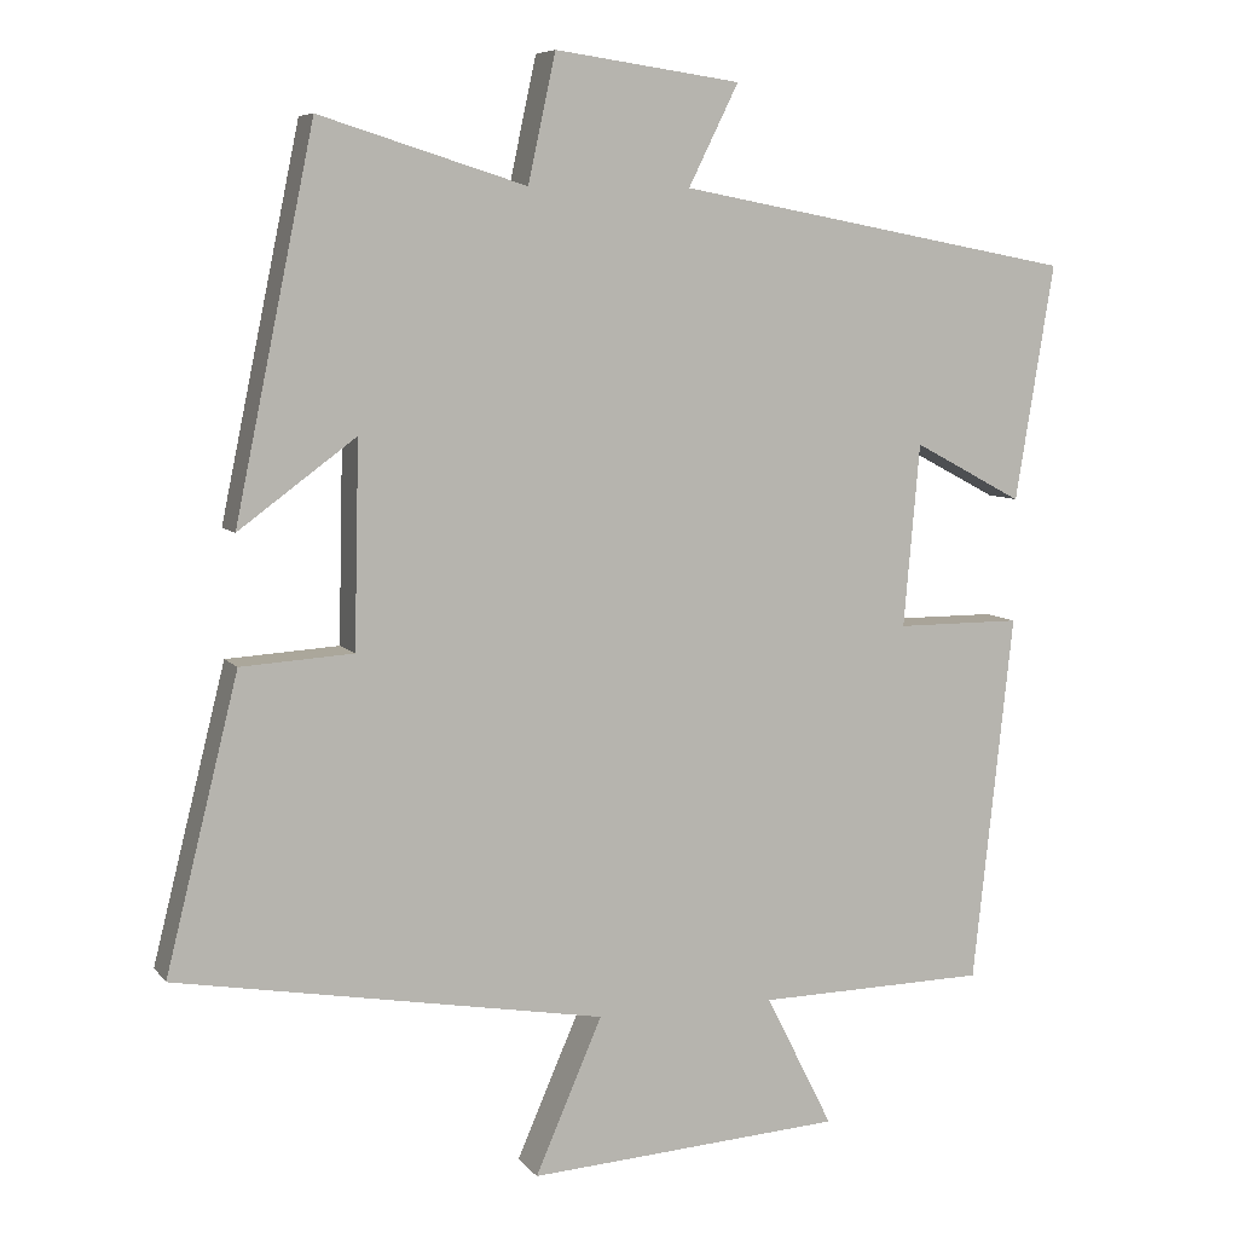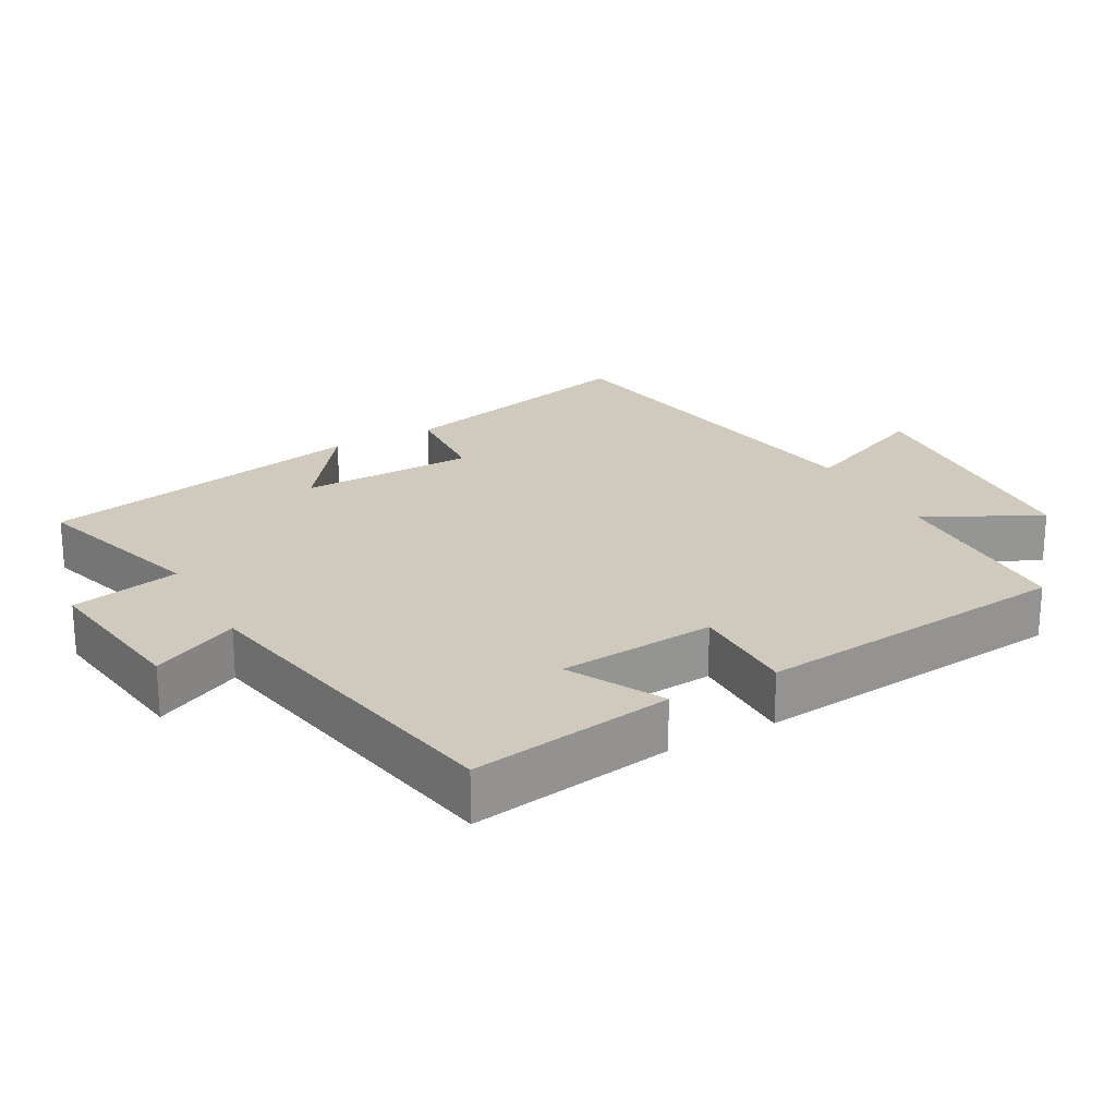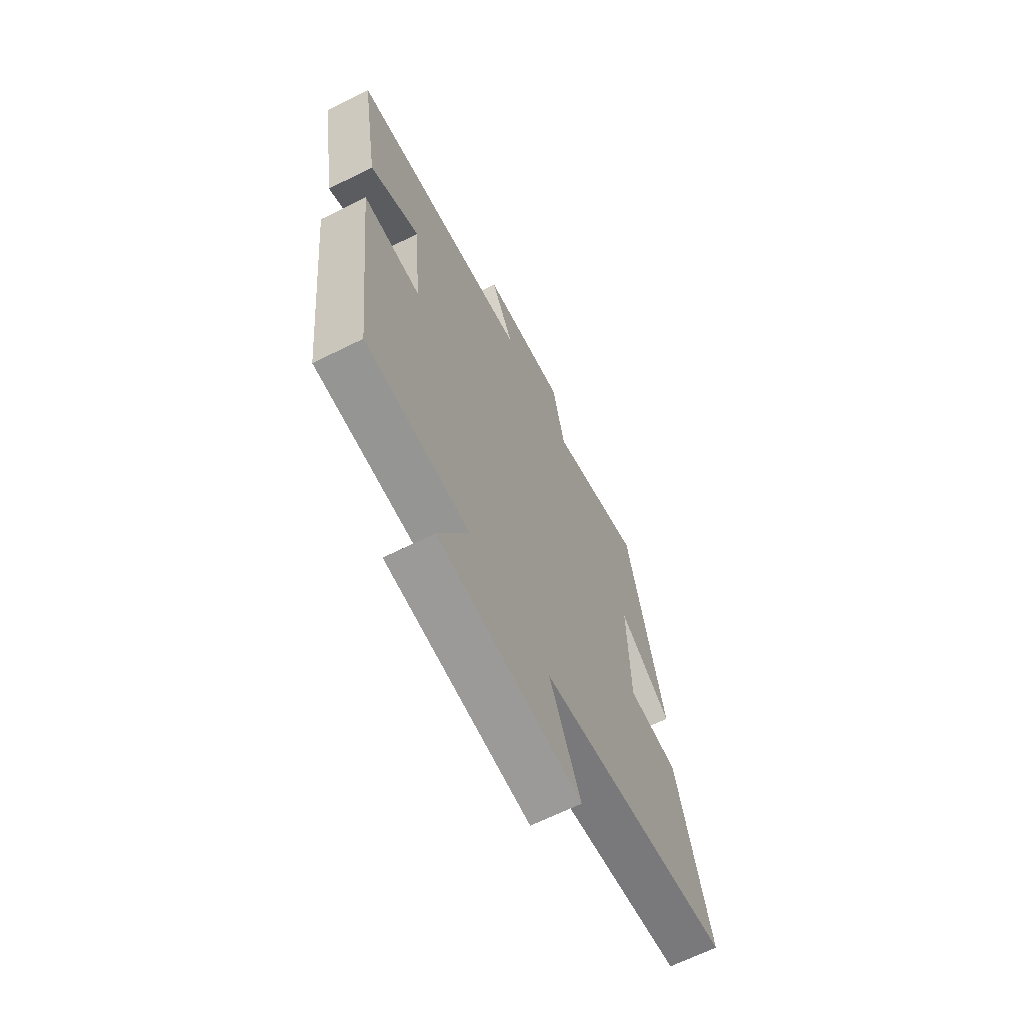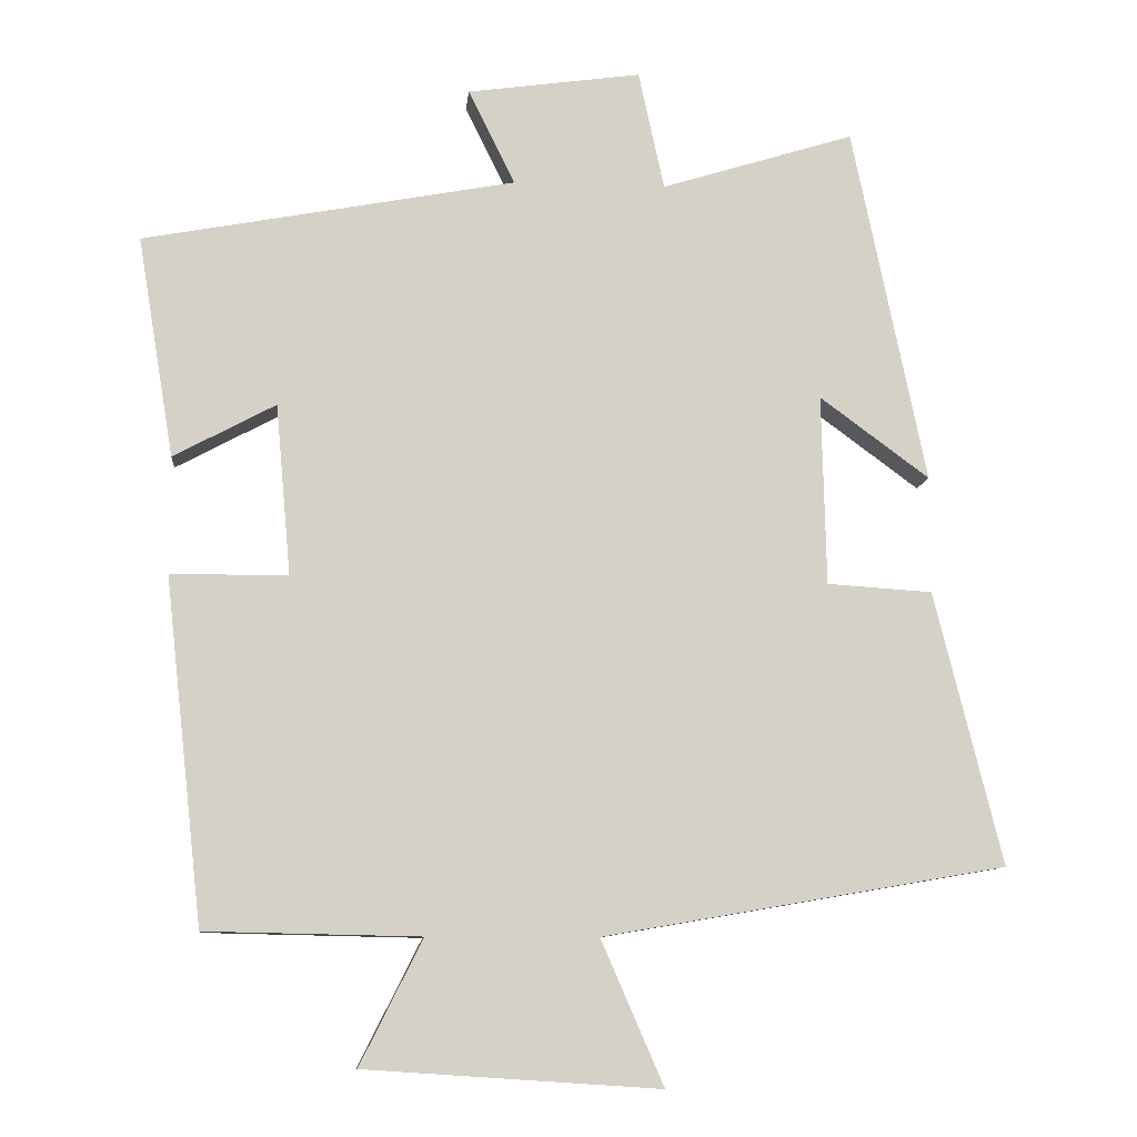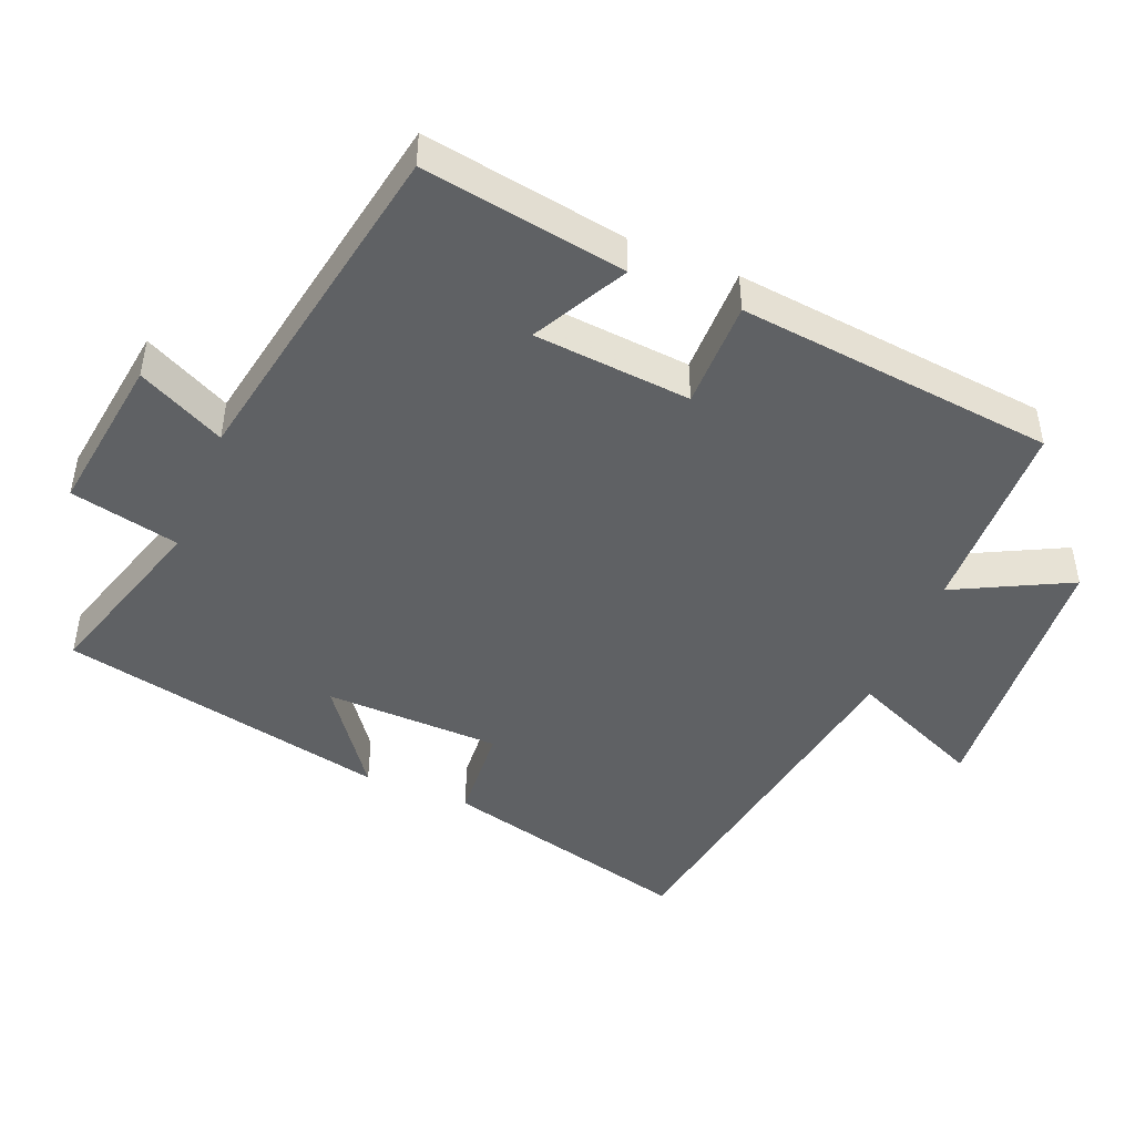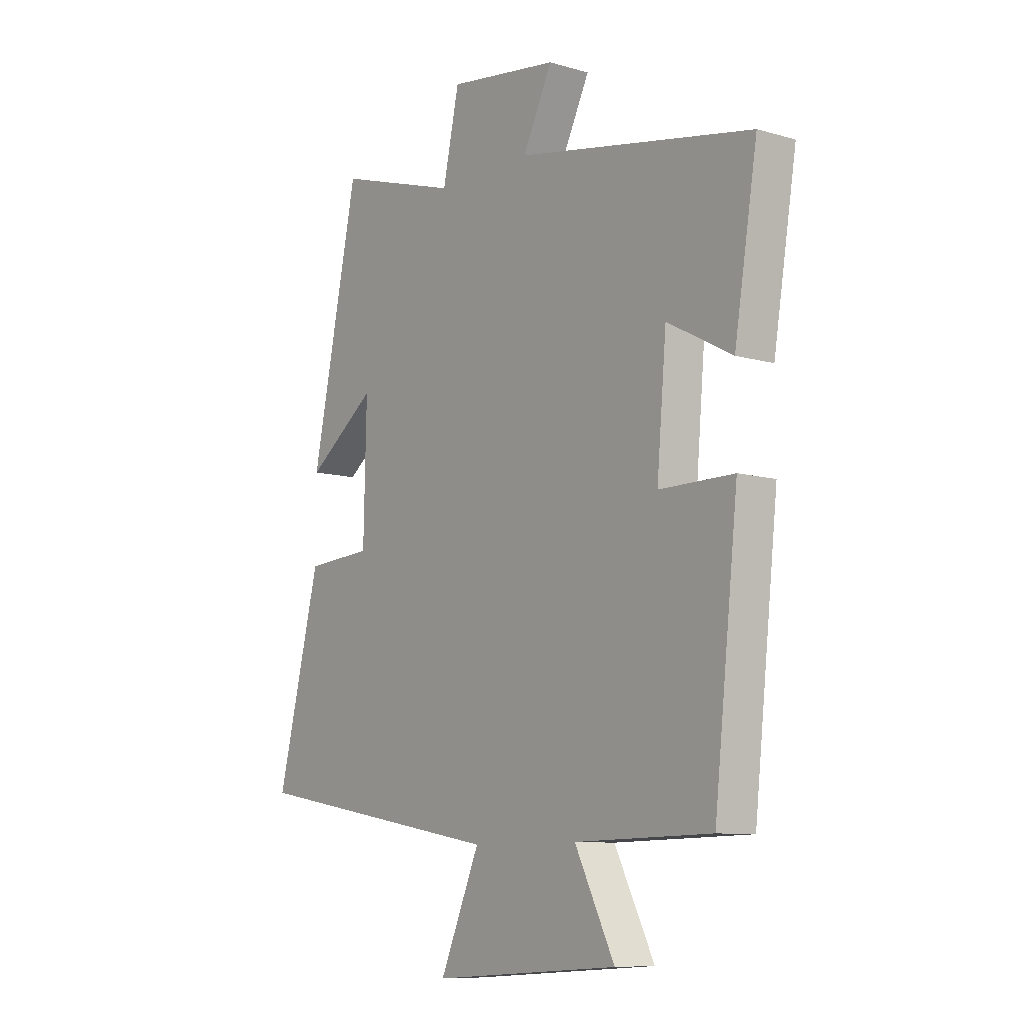
<metadata>
{"format":"obj","ext":"obj","renderer":"f3d","projection":"perspective","resolution":1024,"background":"white","views":[{"elev":7.2,"azim":-20.6,"up":"+Z"},{"elev":22.8,"azim":61.3,"up":"+Y"},{"elev":-66.3,"azim":116.5,"up":"+Z"},{"elev":-9.6,"azim":174.6,"up":"+Z"},{"elev":-46.4,"azim":67.8,"up":"+Y"},{"elev":-9.3,"azim":52.7,"up":"+Z"}]}
</metadata>
<code>
v 0.45 0.07 -0.494
v 0.166 0.07 -0.5
v 0.249 0.07 -0.665
v -0.141 0.07 -0.691
v -0.058 0.07 -0.5
v -0.59 0.07 -0.408
v -0.5 0.07 -0.047
v -0.361 0.07 -0.038
v -0.355 0.07 0.214
v -0.5 0.07 0.107
v -0.402 0.07 0.579
v -0.147 0.07 0.5
v -0.113 0.07 0.657
v 0.117 0.07 0.625
v 0.055 0.07 0.5
v 0.548 0.07 0.408
v 0.5 0.07 0.116
v 0.365 0.07 0.188
v 0.345 0.07 -0.038
v 0.5 0.07 -0.038
v 0.45 0 -0.494
v 0.166 0 -0.5
v 0.249 0 -0.665
v -0.141 0 -0.691
v -0.058 0 -0.5
v -0.59 0 -0.408
v -0.5 0 -0.047
v -0.361 0 -0.038
v -0.355 0 0.214
v -0.5 0 0.107
v -0.402 0 0.579
v -0.147 0 0.5
v -0.113 0 0.657
v 0.117 0 0.625
v 0.055 0 0.5
v 0.548 0 0.408
v 0.5 0 0.116
v 0.365 0 0.188
v 0.345 0 -0.038
v 0.5 0 -0.038
f 19 20 1 2
f 18 19 2
f 15 16 17 18
f 15 18 2
f 12 13 14 15
f 12 15 2
f 9 10 11 12
f 8 9 12 2
f 5 6 7 8
f 5 8 2 3
f 3 4 5
f 22 21 40 39
f 22 39 38
f 38 37 36 35
f 22 38 35
f 35 34 33 32
f 22 35 32
f 32 31 30 29
f 22 32 29 28
f 28 27 26 25
f 23 22 28 25
f 25 24 23
f 1 21 22 2
f 2 22 23 3
f 3 23 24 4
f 4 24 25 5
f 5 25 26 6
f 6 26 27 7
f 7 27 28 8
f 8 28 29 9
f 9 29 30 10
f 10 30 31 11
f 11 31 32 12
f 12 32 33 13
f 13 33 34 14
f 14 34 35 15
f 15 35 36 16
f 16 36 37 17
f 17 37 38 18
f 18 38 39 19
f 19 39 40 20
f 20 40 21 1

</code>
